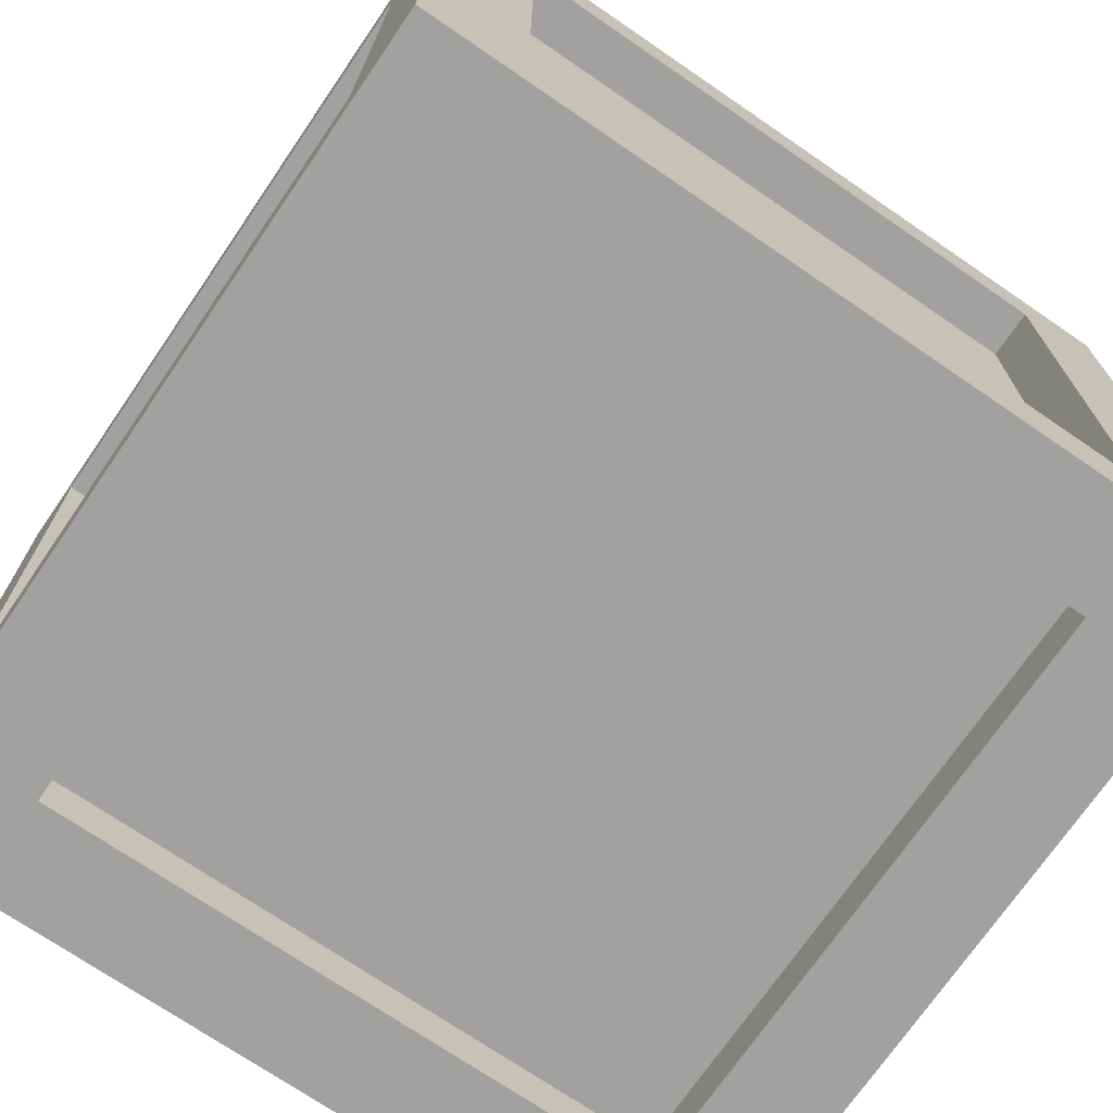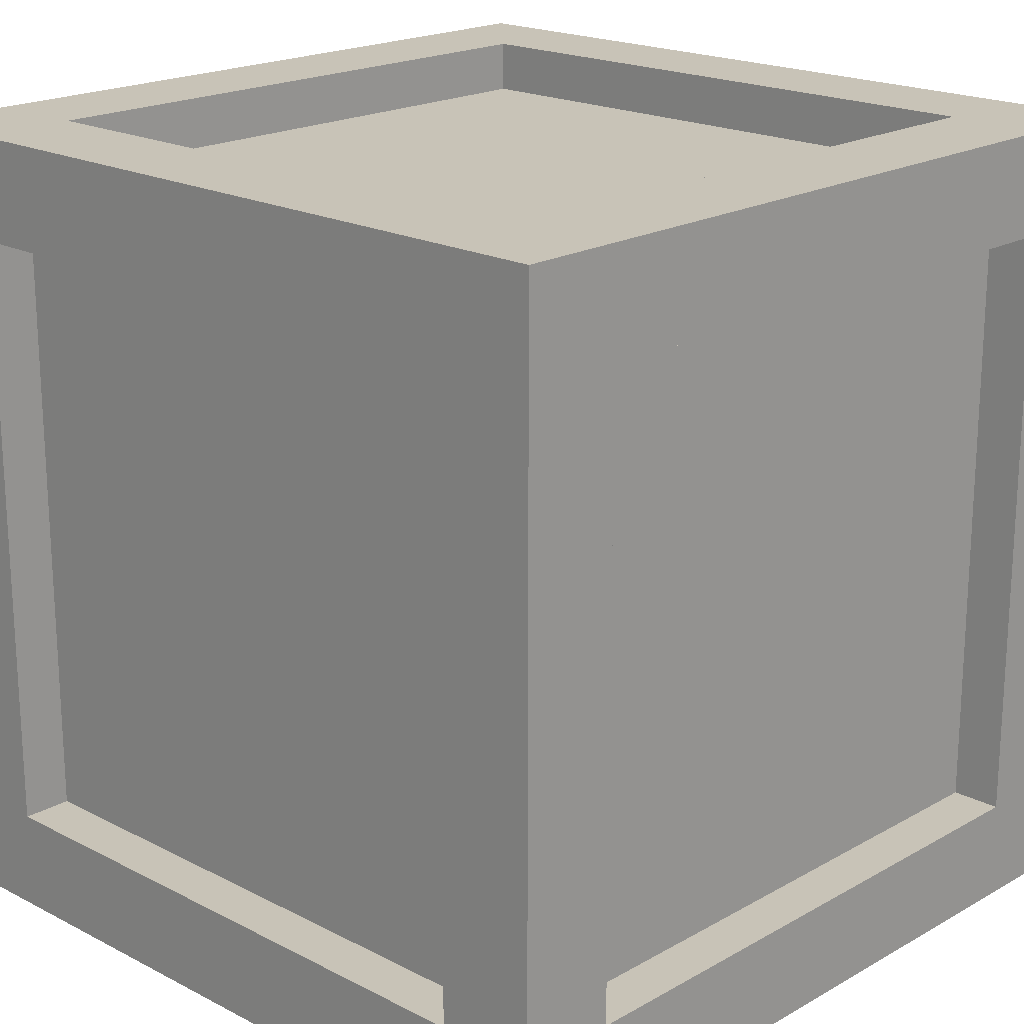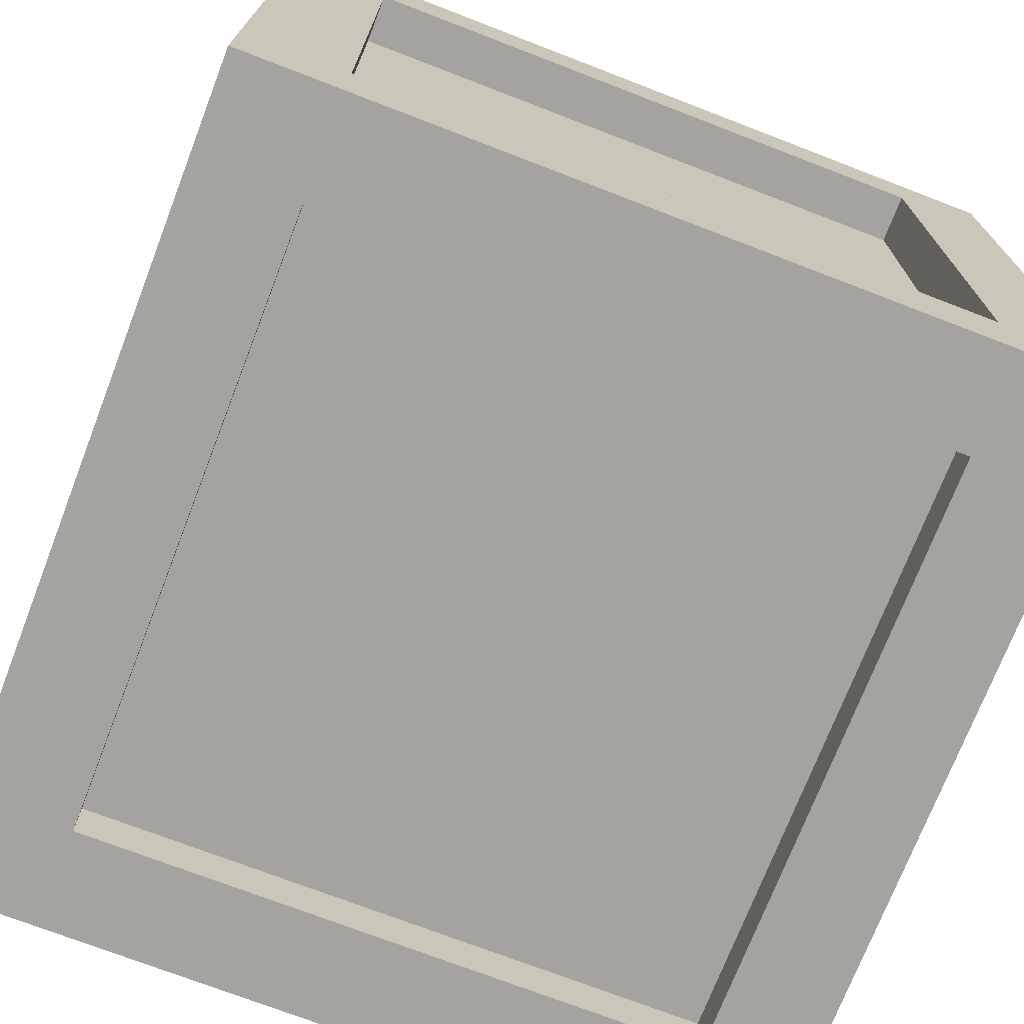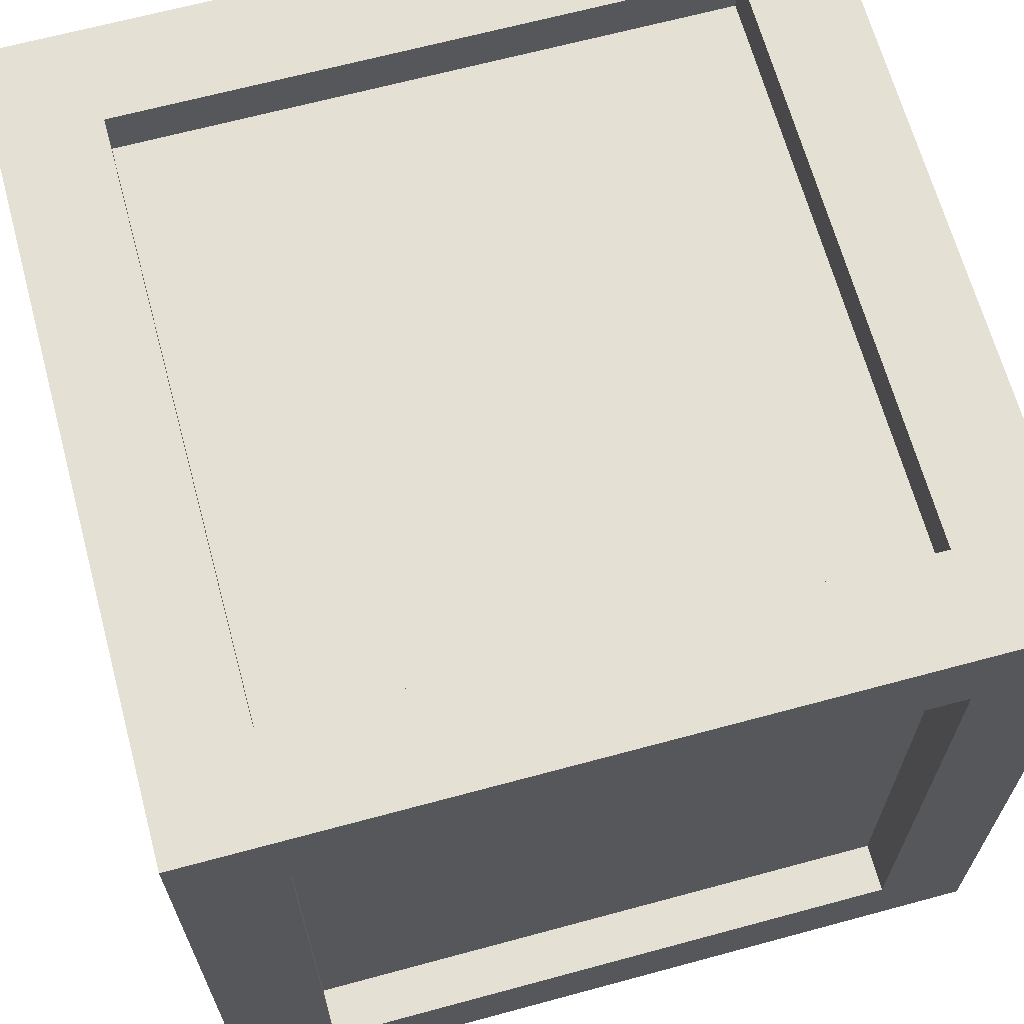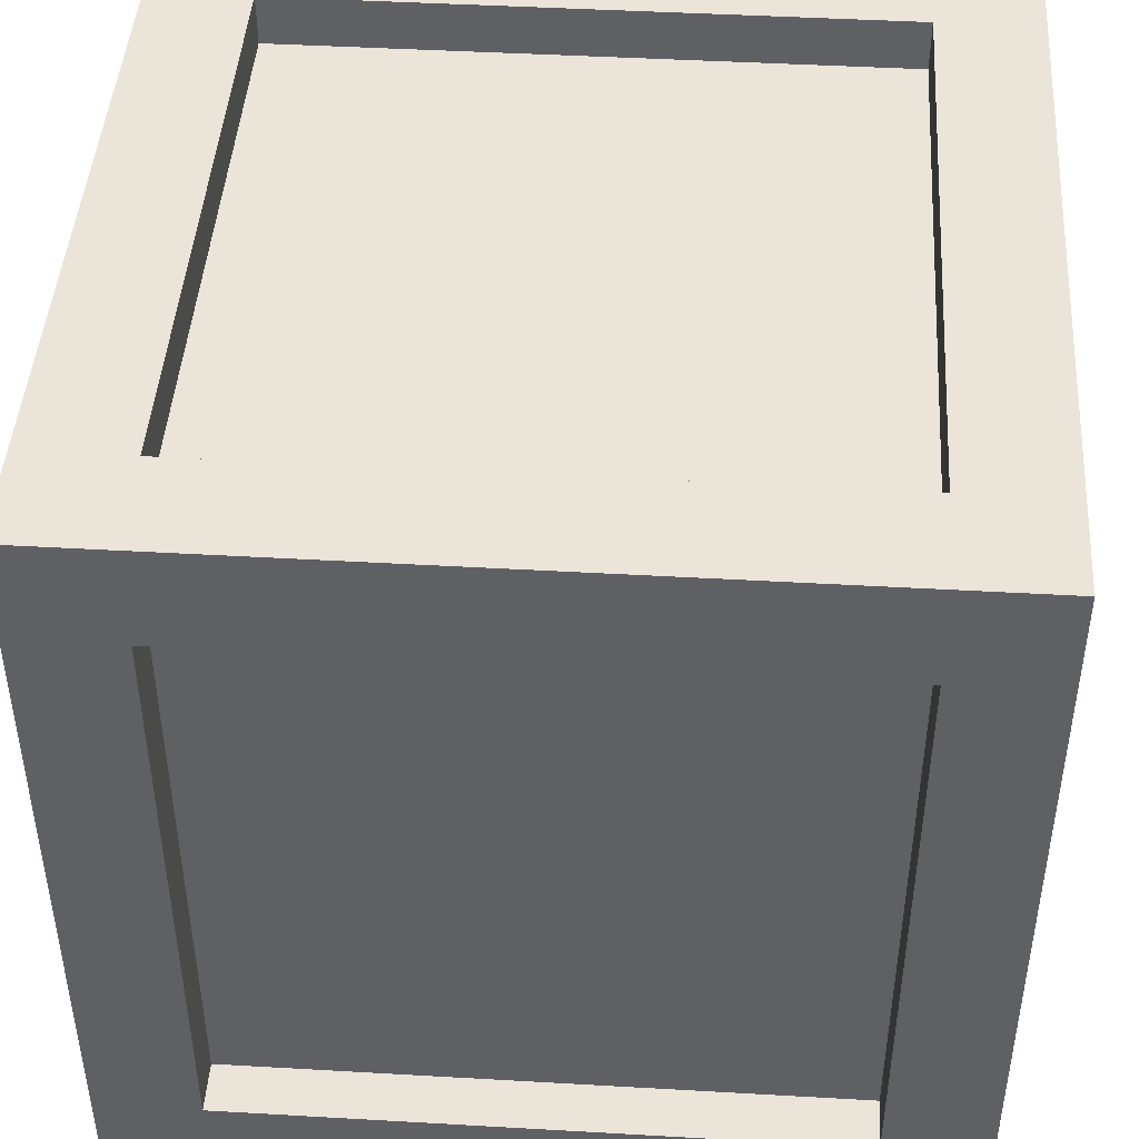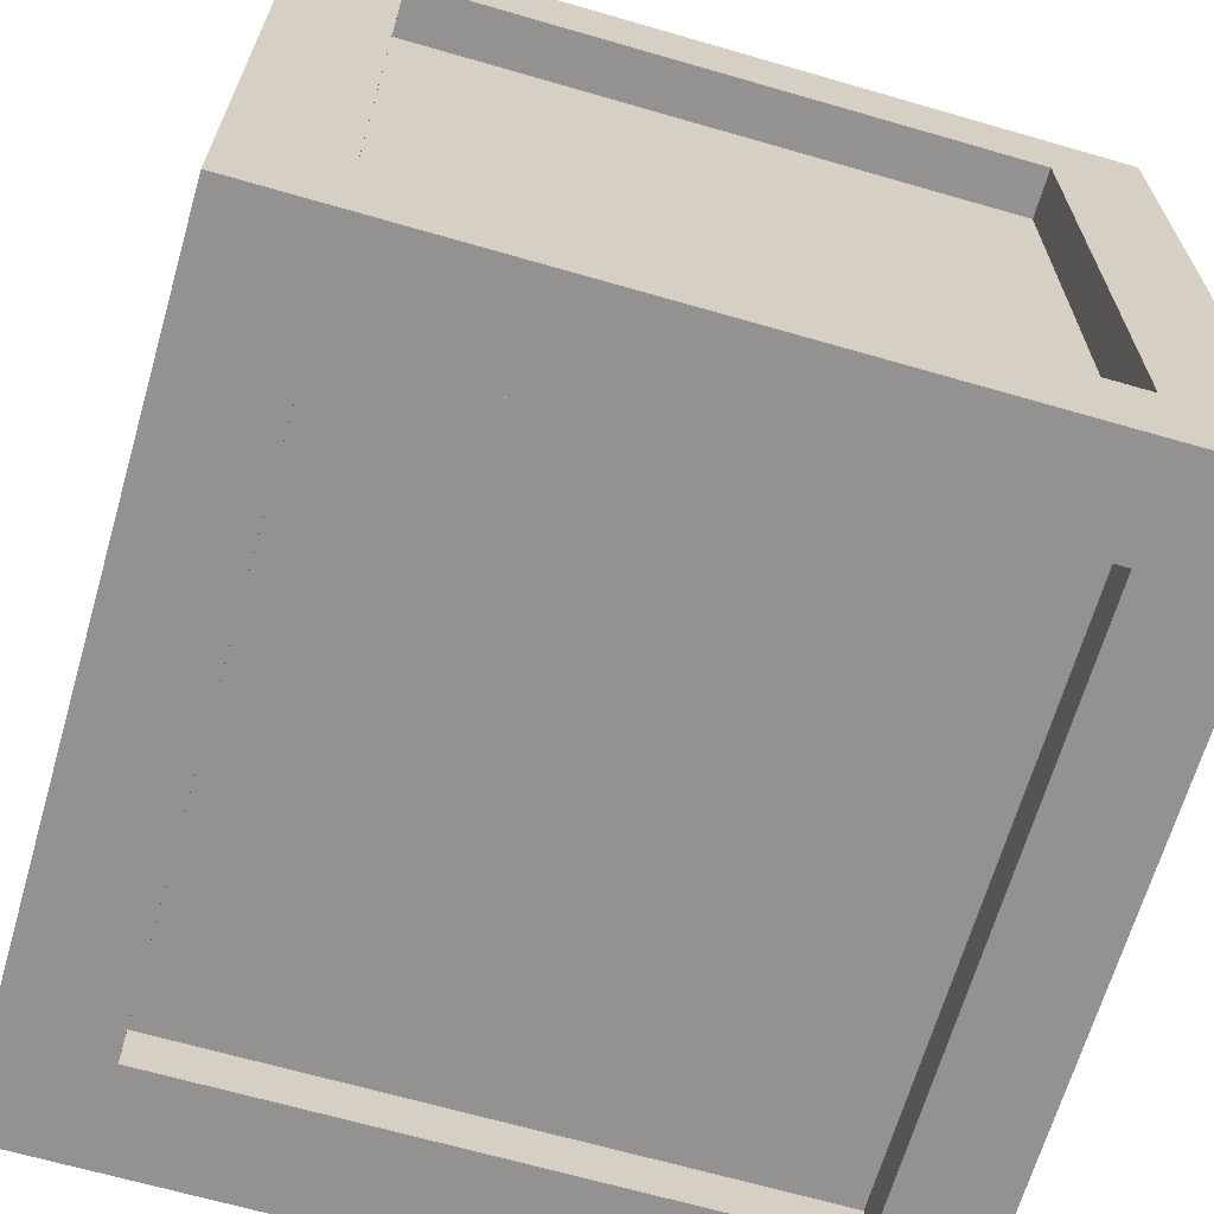
<metadata>
{"format":"obj","ext":"obj","renderer":"f3d","projection":"perspective","resolution":1024,"background":"white","views":[{"elev":-72.2,"azim":145.6,"up":"+Y"},{"elev":19.6,"azim":-136.3,"up":"+Y"},{"elev":-72.9,"azim":-111.1,"up":"+Y"},{"elev":66.2,"azim":164.8,"up":"+Y"},{"elev":45.1,"azim":3.8,"up":"+Z"},{"elev":-66.4,"azim":73.8,"up":"+Z"}]}
</metadata>
<code>
v -2 -2 -2
v -2 -2 2
v -2 -1.5 -1.5
v -2 -1.5 1.5
v -2 2 2
v -2 2 -2
v -2 1.5 1.5
v -2 1.5 -1.5
v -2 -1.5 -1.5
v -2 -1.5 1.5
v -1.75 -1.5 -1.5
v -1.75 -1.5 1.5
v -2 1.5 1.5
v -2 1.5 -1.5
v -1.75 1.5 1.5
v -1.75 1.5 -1.5
v -2 2 2
v 2 2 2
v -1.5 2 1.5
v 1.5 2 1.5
v -2 2 -2
v -1.5 2 -1.5
v 2 2 -2
v 1.5 2 -1.5
v -1.5 2 1.5
v 1.5 2 1.5
v -1.5 1.75 1.5
v 1.5 1.75 1.5
v -1.5 2 -1.5
v -1.5 2 1.5
v -1.5 1.75 -1.5
v -1.5 1.75 1.5
v 1.5 2 1.5
v 1.5 2 -1.5
v 1.5 1.75 1.5
v 1.5 1.75 -1.5
v 1.5 2 -1.5
v -1.5 2 -1.5
v 1.5 1.75 -1.5
v -1.5 1.75 -1.5
v -2 -2 2
v 2 -2 2
v -1.5 -1.5 2
v 1.5 -1.5 2
v 2 2 2
v -2 2 2
v 1.5 1.5 2
v -1.5 1.5 2
v -1.5 -1.5 2
v 1.5 -1.5 2
v -1.5 -1.5 1.75
v 1.5 -1.5 1.75
v 1.5 1.5 2
v -1.5 1.5 2
v 1.5 1.5 1.75
v -1.5 1.5 1.75
v 2 -2 2
v 2 -2 -2
v 2 -1.5 1.5
v 2 -1.5 -1.5
v 2 2 -2
v 2 2 2
v 2 1.5 -1.5
v 2 1.5 1.5
v 2 -1.5 1.5
v 2 -1.5 -1.5
v 1.75 -1.5 1.5
v 1.75 -1.5 -1.5
v 2 1.5 -1.5
v 2 1.5 1.5
v 1.75 1.5 -1.5
v 1.75 1.5 1.5
v 2 -2 -2
v -2 -2 -2
v 1.5 -1.5 -2
v -1.5 -1.5 -2
v -2 2 -2
v 2 2 -2
v -1.5 1.5 -2
v 1.5 1.5 -2
v 1.5 -1.5 -2
v -1.5 -1.5 -2
v 1.5 -1.5 -1.75
v -1.5 -1.5 -1.75
v -1.5 1.5 -2
v 1.5 1.5 -2
v -1.5 1.5 -1.75
v 1.5 1.5 -1.75
v -2 -2 -2
v 2 -2 -2
v -1.5 -2 -1.5
v 1.5 -2 -1.5
v -2 -2 2
v -1.5 -2 1.5
v 2 -2 2
v 1.5 -2 1.5
v -1.5 -2 -1.5
v 1.5 -2 -1.5
v -1.5 -1.75 -1.5
v 1.5 -1.75 -1.5
v -1.5 -2 1.5
v -1.5 -2 -1.5
v -1.5 -1.75 1.5
v -1.5 -1.75 -1.5
v 1.5 -2 -1.5
v 1.5 -2 1.5
v 1.5 -1.75 -1.5
v 1.5 -1.75 1.5
v 1.5 -2 1.5
v -1.5 -2 1.5
v 1.5 -1.75 1.5
v -1.5 -1.75 1.5
v -2 0 -2
v -2 0 -1.5
v -2 0 2
v -2 0 1.5
v -2 0 -1.5
v -1.75 0 -1.5
v -1.75 1.5 -1.5
v -2 1.5 -1.5
v -2 -1.5 -1.5
v -1.75 -1.5 -1.5
v -1.75 0 1.5
v -2 -1.5 1.5
v -2 0 1.5
v -1.75 -1.5 1.5
v -1.75 1.5 1.5
v -2 1.5 1.5
v -2 0 2
v -1.5 0 2
v 2 0 2
v 1.5 0 2
v -1.5 0 2
v -1.5 0 1.75
v -1.5 1.5 1.75
v -1.5 1.5 2
v -1.5 -1.5 2
v -1.5 -1.5 1.75
v 1.5 0 1.75
v 1.5 -1.5 2
v 1.5 0 2
v 1.5 -1.5 1.75
v 1.5 1.5 1.75
v 1.5 1.5 2
v 2 0 2
v 2 0 1.5
v 2 0 -2
v 2 0 -1.5
v 2 1.5 1.5
v 1.75 0 1.5
v 1.75 1.5 1.5
v 2 0 1.5
v 1.75 -1.5 1.5
v 2 -1.5 1.5
v 1.75 -1.5 -1.5
v 2 -1.5 -1.5
v 2 0 -1.5
v 1.75 0 -1.5
v 2 1.5 -1.5
v 1.75 1.5 -1.5
v 2 0 -2
v 1.5 0 -2
v -2 0 -2
v -1.5 0 -2
v 1.5 1.5 -2
v 1.5 0 -1.75
v 1.5 1.5 -1.75
v 1.5 0 -2
v 1.5 -1.5 -1.75
v 1.5 -1.5 -2
v -1.5 -1.5 -1.75
v -1.5 -1.5 -2
v -1.5 0 -2
v -1.5 0 -1.75
v -1.5 1.5 -2
v -1.5 1.5 -1.75
v -1.5 1.75 1.5
v 1.5 1.75 1.5
v -1.5 1.75 -1.5
v 1.5 1.75 -1.5
v -1.5 -1.75 -1.5
v 1.5 -1.75 -1.5
v -1.5 -1.75 1.5
v 1.5 -1.75 1.5
v -1.5 -1.5 1.75
v 1.5 -1.5 1.75
v 1.5 0 1.75
v -1.5 0 1.75
v 1.5 1.5 1.75
v -1.5 1.5 1.75
v 1.75 -1.5 1.5
v 1.75 -1.5 -1.5
v 1.75 0 -1.5
v 1.75 0 1.5
v 1.75 1.5 -1.5
v 1.75 1.5 1.5
v 1.5 0 -1.75
v -1.5 -1.5 -1.75
v -1.5 0 -1.75
v 1.5 -1.5 -1.75
v 1.5 1.5 -1.75
v -1.5 1.5 -1.75
v -1.75 0 -1.5
v -1.75 -1.5 1.5
v -1.75 0 1.5
v -1.75 -1.5 -1.5
v -1.75 1.5 -1.5
v -1.75 1.5 1.5
g submesh0
f 1 2 3
f 2 4 3
f 5 6 7
f 6 8 7
f 9 10 11
f 10 12 11
f 13 14 15
f 14 16 15
f 17 18 19
f 18 20 19
f 21 17 22
f 17 19 22
f 18 23 20
f 23 24 20
f 23 21 24
f 21 22 24
f 25 26 27
f 26 28 27
f 29 30 31
f 30 32 31
f 33 34 35
f 34 36 35
f 37 38 39
f 38 40 39
f 41 42 43
f 42 44 43
f 45 46 47
f 46 48 47
f 49 50 51
f 50 52 51
f 53 54 55
f 54 56 55
f 57 58 59
f 58 60 59
f 61 62 63
f 62 64 63
f 65 66 67
f 66 68 67
f 69 70 71
f 70 72 71
f 73 74 75
f 74 76 75
f 77 78 79
f 78 80 79
f 81 82 83
f 82 84 83
f 85 86 87
f 86 88 87
f 89 90 91
f 90 92 91
f 93 89 94
f 89 91 94
f 90 95 92
f 95 96 92
f 95 93 96
f 93 94 96
f 97 98 99
f 98 100 99
f 101 102 103
f 102 104 103
f 105 106 107
f 106 108 107
f 109 110 111
f 110 112 111
f 6 113 8
f 113 114 8
f 113 3 114
f 113 1 3
f 115 116 4
f 115 4 2
f 7 115 5
f 7 116 115
f 117 118 119
f 120 117 119
f 121 122 118
f 117 121 118
f 123 124 125
f 123 126 124
f 127 125 128
f 127 123 125
f 129 130 48
f 46 129 48
f 41 43 129
f 43 130 129
f 44 42 131
f 132 44 131
f 47 132 131
f 47 131 45
f 133 134 135
f 136 133 135
f 137 138 134
f 133 137 134
f 139 140 141
f 139 142 140
f 143 141 144
f 143 139 141
f 145 146 64
f 62 145 64
f 57 59 145
f 59 146 145
f 60 58 147
f 148 60 147
f 63 148 147
f 63 147 61
f 149 150 151
f 149 152 150
f 152 153 150
f 152 154 153
f 155 156 157
f 158 155 157
f 158 157 159
f 160 158 159
f 78 161 80
f 161 162 80
f 161 75 162
f 161 73 75
f 163 164 76
f 163 76 74
f 79 163 77
f 79 164 163
f 165 166 167
f 165 168 166
f 168 169 166
f 168 170 169
f 171 172 173
f 174 171 173
f 174 173 175
f 176 174 175
g submesh1
f 177 178 179
f 178 180 179
f 181 182 183
f 182 184 183
f 185 186 187
f 188 185 187
f 188 187 189
f 190 188 189
f 191 192 193
f 194 191 193
f 194 193 195
f 196 194 195
f 197 198 199
f 197 200 198
f 201 199 202
f 201 197 199
f 203 204 205
f 203 206 204
f 207 205 208
f 207 203 205

</code>
